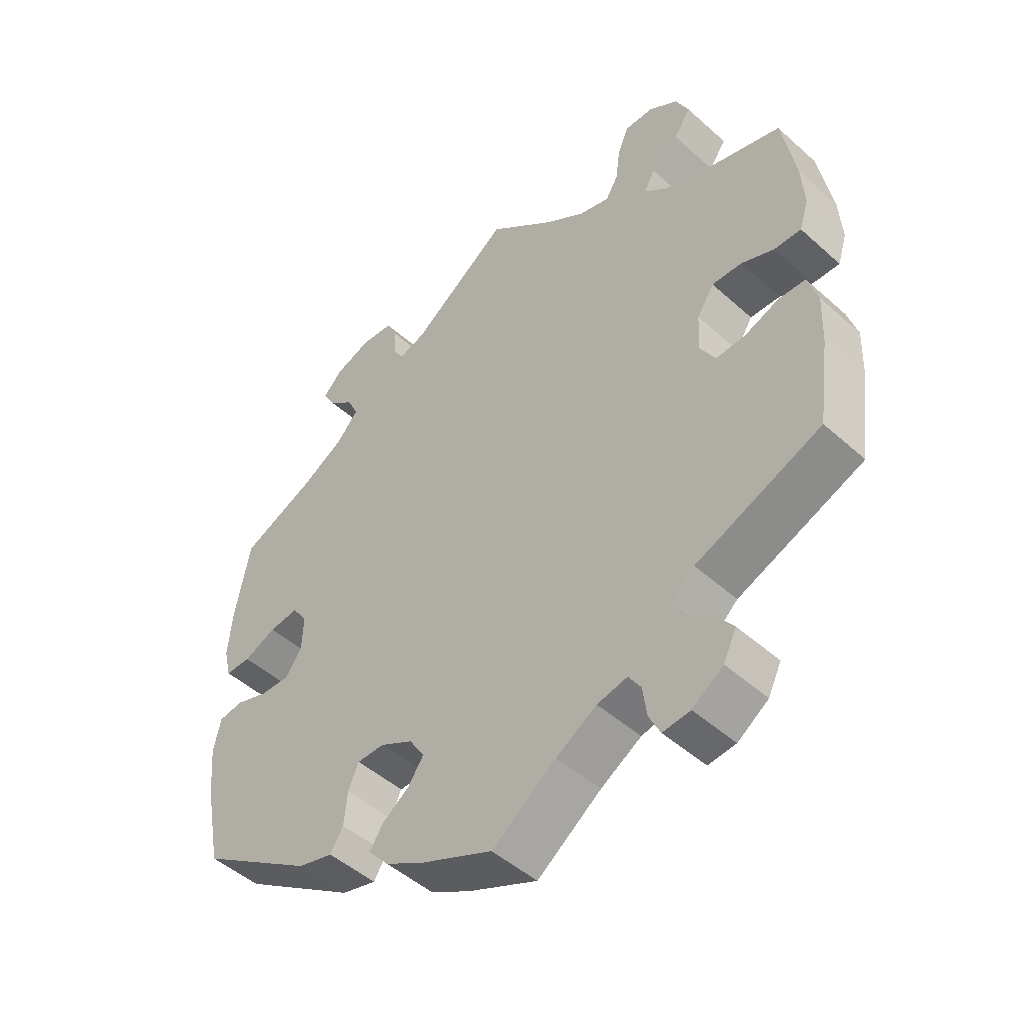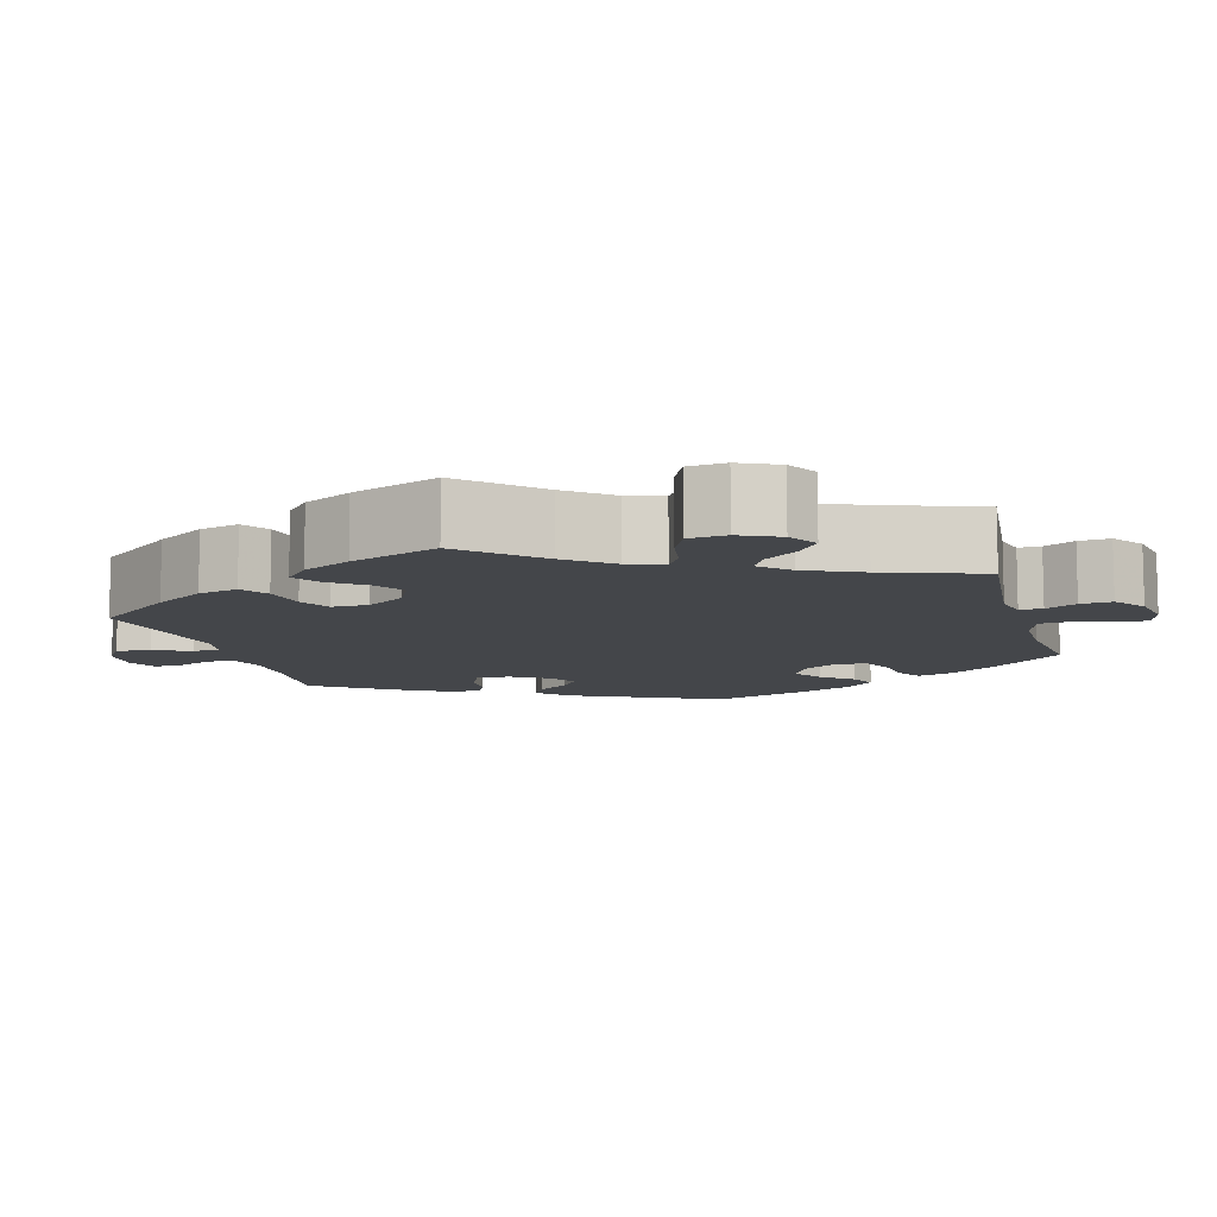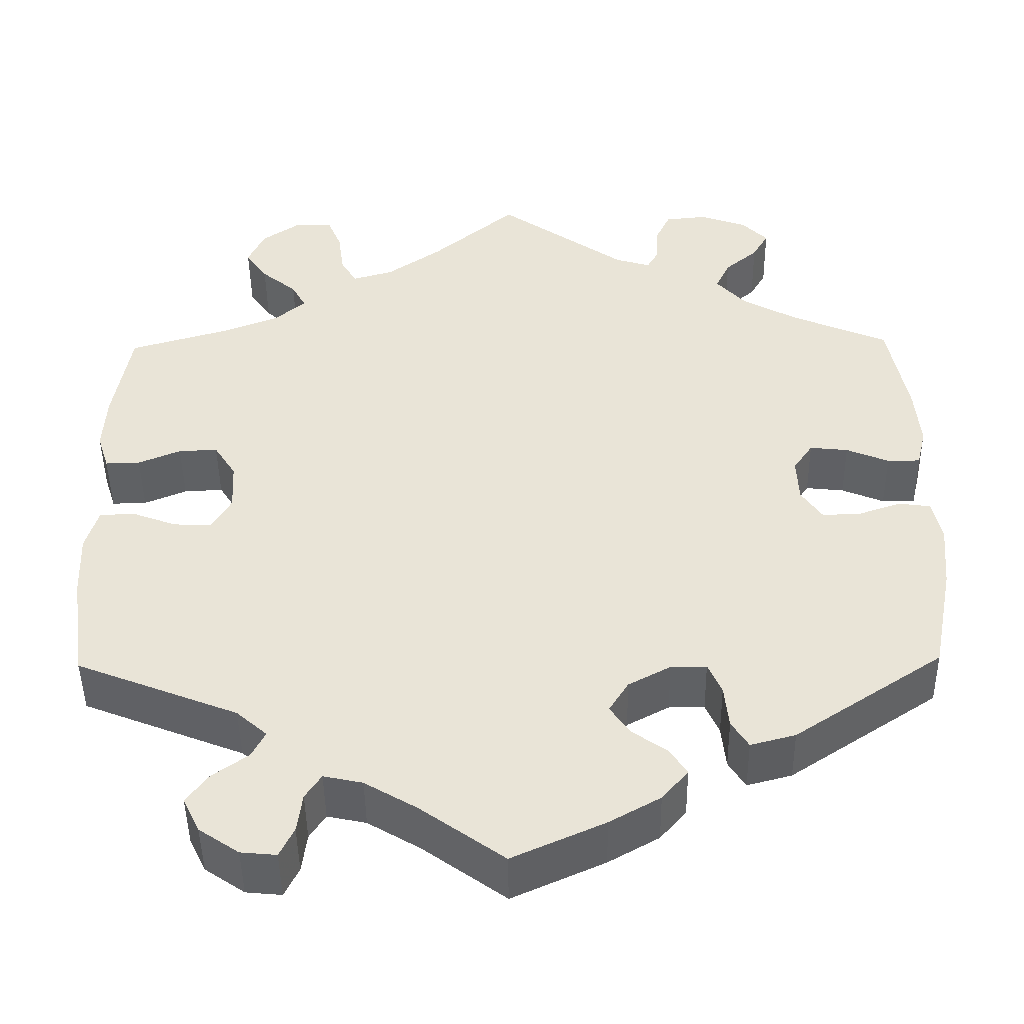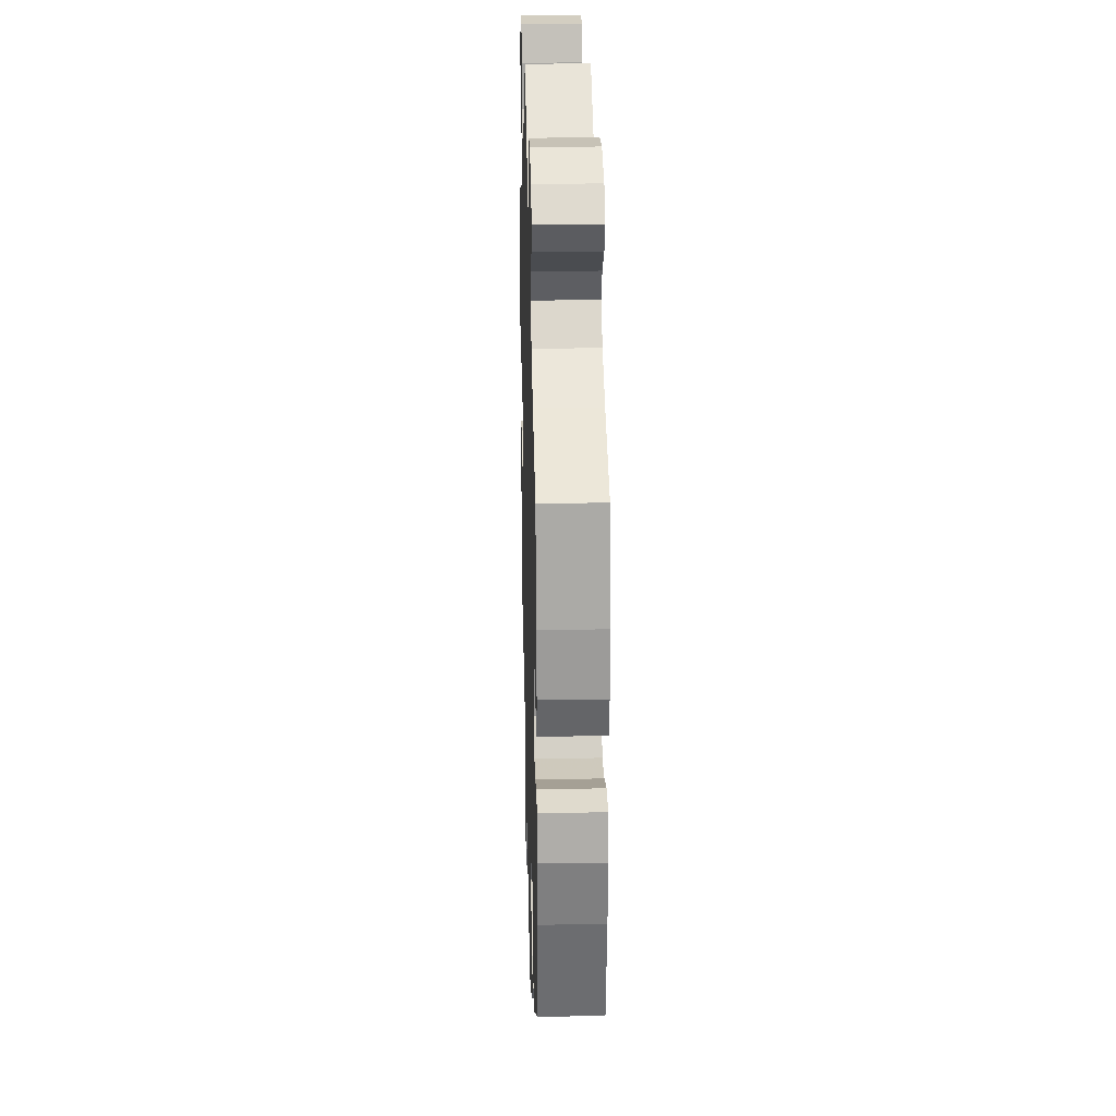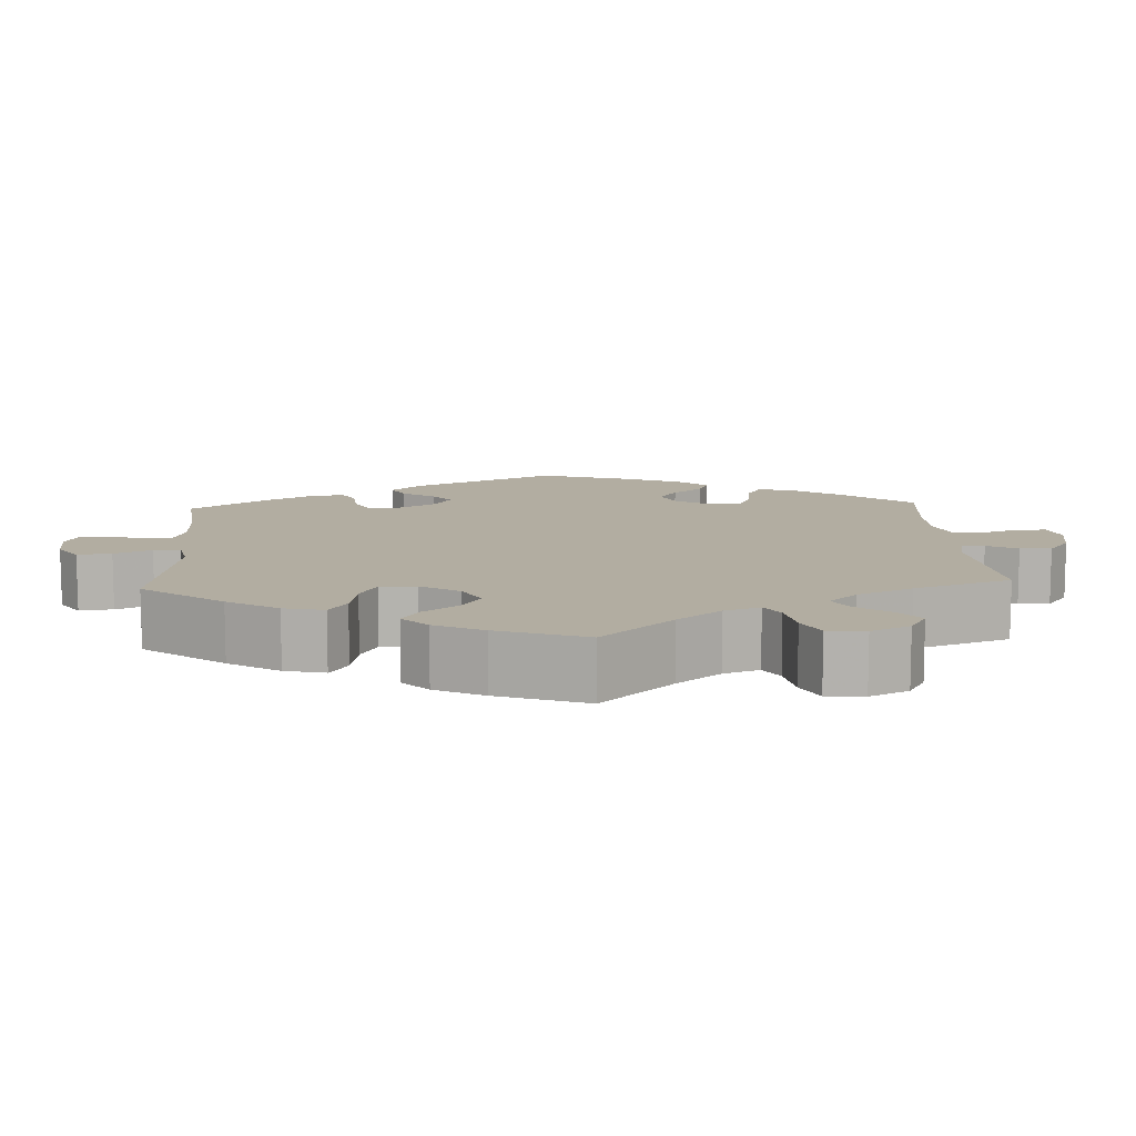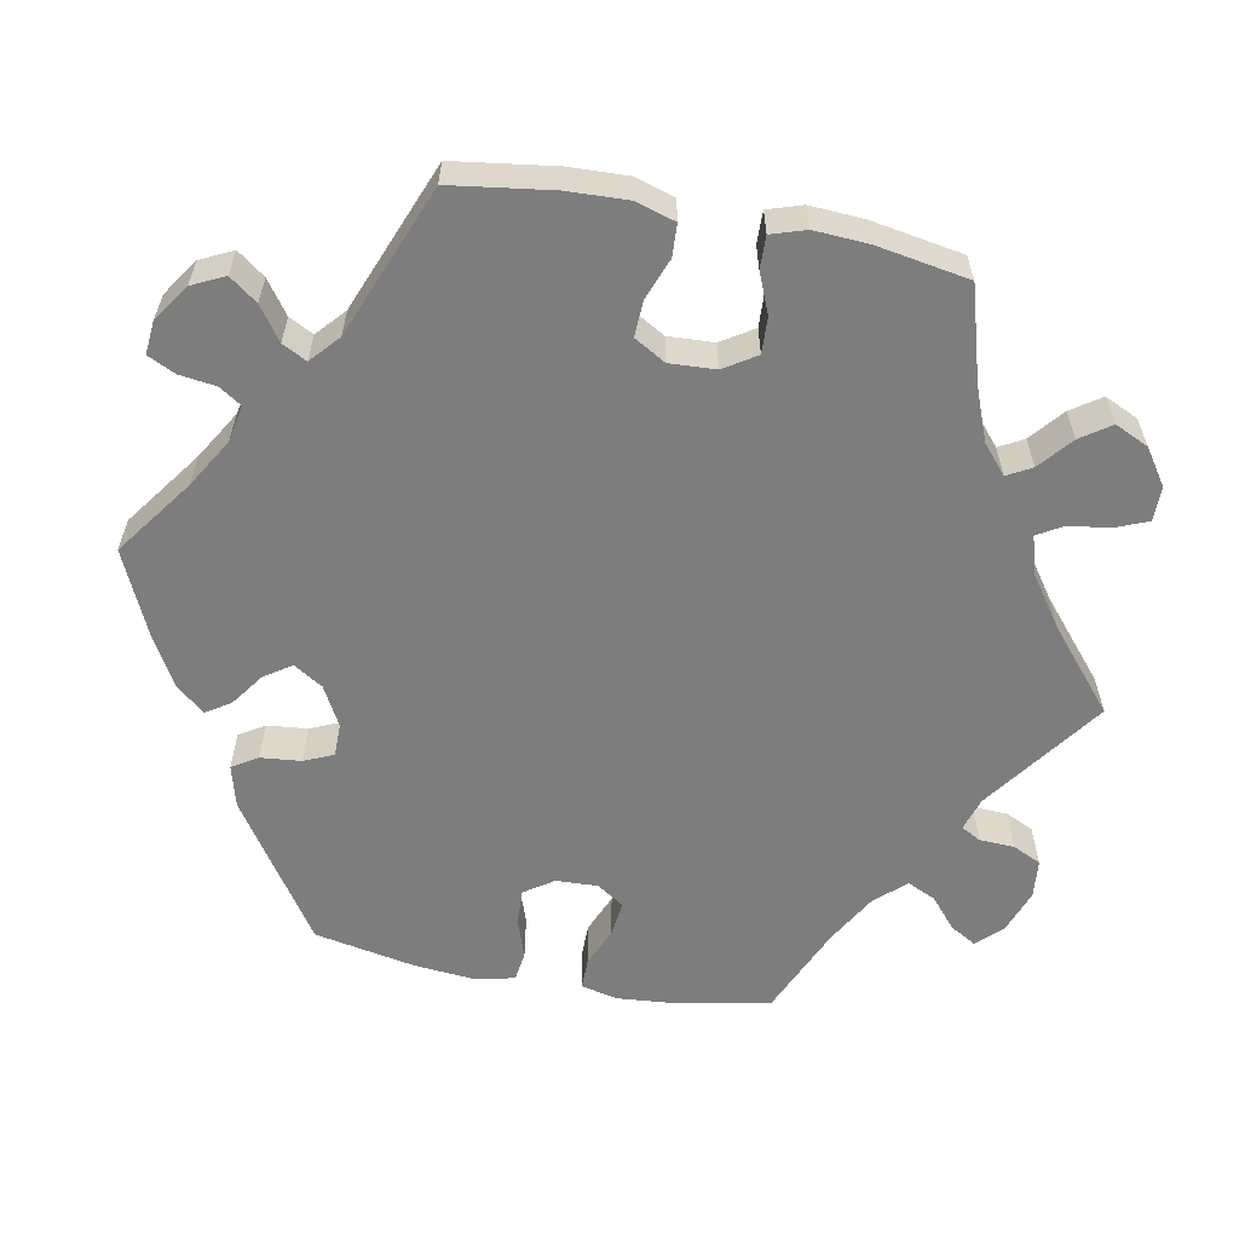
<metadata>
{"format":"obj","ext":"obj","renderer":"f3d","projection":"perspective","resolution":1024,"background":"white","views":[{"elev":-48.4,"azim":-134.9,"up":"+Z"},{"elev":-9.6,"azim":-43.9,"up":"+Y"},{"elev":-46.5,"azim":0.8,"up":"+Z"},{"elev":25.1,"azim":88.4,"up":"+Z"},{"elev":10.5,"azim":-63.1,"up":"+Y"},{"elev":-59.2,"azim":-100.8,"up":"+Y"}]}
</metadata>
<code>
v 0.151 0.07 0.47
v 0.193 0.07 0.457
v 0.207 0.07 0.482
v 0.209 0.07 0.526
v 0.226 0.07 0.562
v 0.275 0.07 0.567
v 0.331 0.07 0.547
v 0.361 0.07 0.516
v 0.342 0.07 0.483
v 0.303 0.07 0.45
v 0.286 0.07 0.414
v 0.32 0.07 0.376
v 0.385 0.07 0.339
v 0.5 0.07 0.289
v 0.523 0.07 0.168
v 0.529 0.07 0.096
v 0.518 0.07 0.05
v 0.479 0.07 0.05
v 0.429 0.07 0.071
v 0.384 0.07 0.076
v 0.361 0.07 0.042
v 0.363 0.07 -0.011
v 0.388 0.07 -0.048
v 0.434 0.07 -0.046
v 0.483 0.07 -0.029
v 0.521 0.07 -0.034
v 0.532 0.07 -0.085
v 0.525 0.07 -0.161
v 0.5 0.07 -0.289
v 0.324 0.07 -0.406
v 0.271 0.07 -0.42
v 0.251 0.07 -0.388
v 0.246 0.07 -0.337
v 0.23 0.07 -0.3
v 0.188 0.07 -0.3
v 0.138 0.07 -0.327
v 0.115 0.07 -0.364
v 0.138 0.07 -0.398
v 0.18 0.07 -0.428
v 0.2 0.07 -0.459
v 0.169 0.07 -0.495
v 0.109 0.07 -0.529
v 0 0.07 -0.578
v -0.098 0.07 -0.507
v -0.16 0.07 -0.47
v -0.206 0.07 -0.46
v -0.225 0.07 -0.489
v -0.231 0.07 -0.535
v -0.248 0.07 -0.57
v -0.29 0.07 -0.566
v -0.337 0.07 -0.534
v -0.357 0.07 -0.493
v -0.331 0.07 -0.458
v -0.289 0.07 -0.428
v -0.273 0.07 -0.397
v -0.309 0.07 -0.365
v -0.5 0.07 -0.289
v -0.518 0.07 -0.161
v -0.521 0.07 -0.085
v -0.506 0.07 -0.035
v -0.465 0.07 -0.033
v -0.412 0.07 -0.053
v -0.367 0.07 -0.055
v -0.344 0.07 -0.015
v -0.347 0.07 0.043
v -0.373 0.07 0.084
v -0.419 0.07 0.082
v -0.469 0.07 0.061
v -0.51 0.07 0.06
v -0.524 0.07 0.104
v -0.52 0.07 0.172
v -0.5 0.07 0.289
v -0.381 0.07 0.324
v -0.315 0.07 0.35
v -0.279 0.07 0.381
v -0.296 0.07 0.412
v -0.338 0.07 0.447
v -0.364 0.07 0.485
v -0.344 0.07 0.528
v -0.299 0.07 0.559
v -0.255 0.07 0.559
v -0.238 0.07 0.518
v -0.231 0.07 0.466
v -0.212 0.07 0.434
v -0.164 0.07 0.448
v -0.1 0.07 0.493
v 0 0.07 0.578
v 0.151 0 0.47
v 0.193 0 0.457
v 0.207 0 0.482
v 0.209 0 0.526
v 0.226 0 0.562
v 0.275 0 0.567
v 0.331 0 0.547
v 0.361 0 0.516
v 0.342 0 0.483
v 0.303 0 0.45
v 0.286 0 0.414
v 0.32 0 0.376
v 0.385 0 0.339
v 0.5 0 0.289
v 0.523 0 0.168
v 0.529 0 0.096
v 0.518 0 0.05
v 0.479 0 0.05
v 0.429 0 0.071
v 0.384 0 0.076
v 0.361 0 0.042
v 0.363 0 -0.011
v 0.388 0 -0.048
v 0.434 0 -0.046
v 0.483 0 -0.029
v 0.521 0 -0.034
v 0.532 0 -0.085
v 0.525 0 -0.161
v 0.5 0 -0.289
v 0.324 0 -0.406
v 0.271 0 -0.42
v 0.251 0 -0.388
v 0.246 0 -0.337
v 0.23 0 -0.3
v 0.188 0 -0.3
v 0.138 0 -0.327
v 0.115 0 -0.364
v 0.138 0 -0.398
v 0.18 0 -0.428
v 0.2 0 -0.459
v 0.169 0 -0.495
v 0.109 0 -0.529
v 0 0 -0.578
v -0.098 0 -0.507
v -0.16 0 -0.47
v -0.206 0 -0.46
v -0.225 0 -0.489
v -0.231 0 -0.535
v -0.248 0 -0.57
v -0.29 0 -0.566
v -0.337 0 -0.534
v -0.357 0 -0.493
v -0.331 0 -0.458
v -0.289 0 -0.428
v -0.273 0 -0.397
v -0.309 0 -0.365
v -0.5 0 -0.289
v -0.518 0 -0.161
v -0.521 0 -0.085
v -0.506 0 -0.035
v -0.465 0 -0.033
v -0.412 0 -0.053
v -0.367 0 -0.055
v -0.344 0 -0.015
v -0.347 0 0.043
v -0.373 0 0.084
v -0.419 0 0.082
v -0.469 0 0.061
v -0.51 0 0.06
v -0.524 0 0.104
v -0.52 0 0.172
v -0.5 0 0.289
v -0.381 0 0.324
v -0.315 0 0.35
v -0.279 0 0.381
v -0.296 0 0.412
v -0.338 0 0.447
v -0.364 0 0.485
v -0.344 0 0.528
v -0.299 0 0.559
v -0.255 0 0.559
v -0.238 0 0.518
v -0.231 0 0.466
v -0.212 0 0.434
v -0.164 0 0.448
v -0.1 0 0.493
v 0 0 0.578
f 86 87 1
f 85 86 1 2
f 84 85 2
f 80 81 82 83
f 80 83 84
f 79 80 84
f 76 77 78 79
f 75 76 79 84
f 74 75 84 2
f 70 71 72 73
f 70 73 74 2
f 67 68 69 70
f 66 67 70 2
f 59 60 61 62
f 59 62 63
f 56 57 58 59
f 55 56 59 63
f 51 52 53 54
f 51 54 55
f 50 51 55
f 47 48 49 50
f 46 47 50 55
f 45 46 55 63
f 41 42 43 44
f 38 39 40 41
f 37 38 41 44
f 36 37 44 45
f 30 31 32 33
f 30 33 34
f 29 30 34
f 28 29 34 35
f 24 25 26 27
f 23 24 27 28
f 16 17 18 19
f 16 19 20
f 13 14 15 16
f 12 13 16 20
f 11 12 20 21
f 7 8 9 10
f 7 10 11
f 6 7 11
f 3 4 5 6
f 2 3 6 11
f 65 66 2 11
f 36 45 63 64
f 35 36 64 65
f 23 28 35 65
f 22 23 65
f 11 21 22 65
f 88 174 173
f 89 88 173 172
f 89 172 171
f 170 169 168 167
f 171 170 167
f 171 167 166
f 166 165 164 163
f 171 166 163 162
f 89 171 162 161
f 160 159 158 157
f 89 161 160 157
f 157 156 155 154
f 89 157 154 153
f 149 148 147 146
f 150 149 146
f 146 145 144 143
f 150 146 143 142
f 141 140 139 138
f 142 141 138
f 142 138 137
f 137 136 135 134
f 142 137 134 133
f 150 142 133 132
f 131 130 129 128
f 128 127 126 125
f 131 128 125 124
f 132 131 124 123
f 120 119 118 117
f 121 120 117
f 121 117 116
f 122 121 116 115
f 114 113 112 111
f 115 114 111 110
f 106 105 104 103
f 107 106 103
f 103 102 101 100
f 107 103 100 99
f 108 107 99 98
f 97 96 95 94
f 98 97 94
f 98 94 93
f 93 92 91 90
f 98 93 90 89
f 98 89 153 152
f 151 150 132 123
f 152 151 123 122
f 152 122 115 110
f 152 110 109
f 152 109 108 98
f 1 88 89 2
f 2 89 90 3
f 3 90 91 4
f 4 91 92 5
f 5 92 93 6
f 6 93 94 7
f 7 94 95 8
f 8 95 96 9
f 9 96 97 10
f 10 97 98 11
f 11 98 99 12
f 12 99 100 13
f 13 100 101 14
f 14 101 102 15
f 15 102 103 16
f 16 103 104 17
f 17 104 105 18
f 18 105 106 19
f 19 106 107 20
f 20 107 108 21
f 21 108 109 22
f 22 109 110 23
f 23 110 111 24
f 24 111 112 25
f 25 112 113 26
f 26 113 114 27
f 27 114 115 28
f 28 115 116 29
f 29 116 117 30
f 30 117 118 31
f 31 118 119 32
f 32 119 120 33
f 33 120 121 34
f 34 121 122 35
f 35 122 123 36
f 36 123 124 37
f 37 124 125 38
f 38 125 126 39
f 39 126 127 40
f 40 127 128 41
f 41 128 129 42
f 42 129 130 43
f 43 130 131 44
f 44 131 132 45
f 45 132 133 46
f 46 133 134 47
f 47 134 135 48
f 48 135 136 49
f 49 136 137 50
f 50 137 138 51
f 51 138 139 52
f 52 139 140 53
f 53 140 141 54
f 54 141 142 55
f 55 142 143 56
f 56 143 144 57
f 57 144 145 58
f 58 145 146 59
f 59 146 147 60
f 60 147 148 61
f 61 148 149 62
f 62 149 150 63
f 63 150 151 64
f 64 151 152 65
f 65 152 153 66
f 66 153 154 67
f 67 154 155 68
f 68 155 156 69
f 69 156 157 70
f 70 157 158 71
f 71 158 159 72
f 72 159 160 73
f 73 160 161 74
f 74 161 162 75
f 75 162 163 76
f 76 163 164 77
f 77 164 165 78
f 78 165 166 79
f 79 166 167 80
f 80 167 168 81
f 81 168 169 82
f 82 169 170 83
f 83 170 171 84
f 84 171 172 85
f 85 172 173 86
f 86 173 174 87
f 87 174 88 1

</code>
